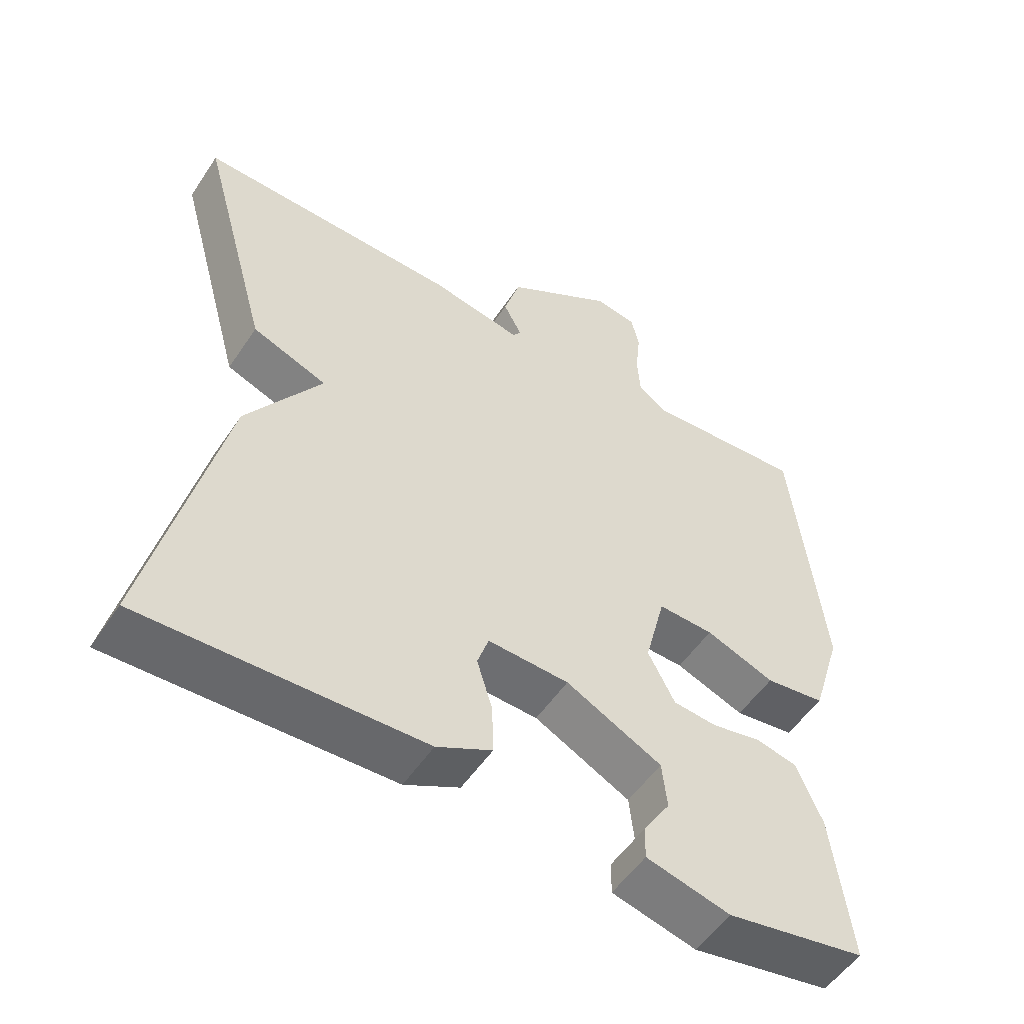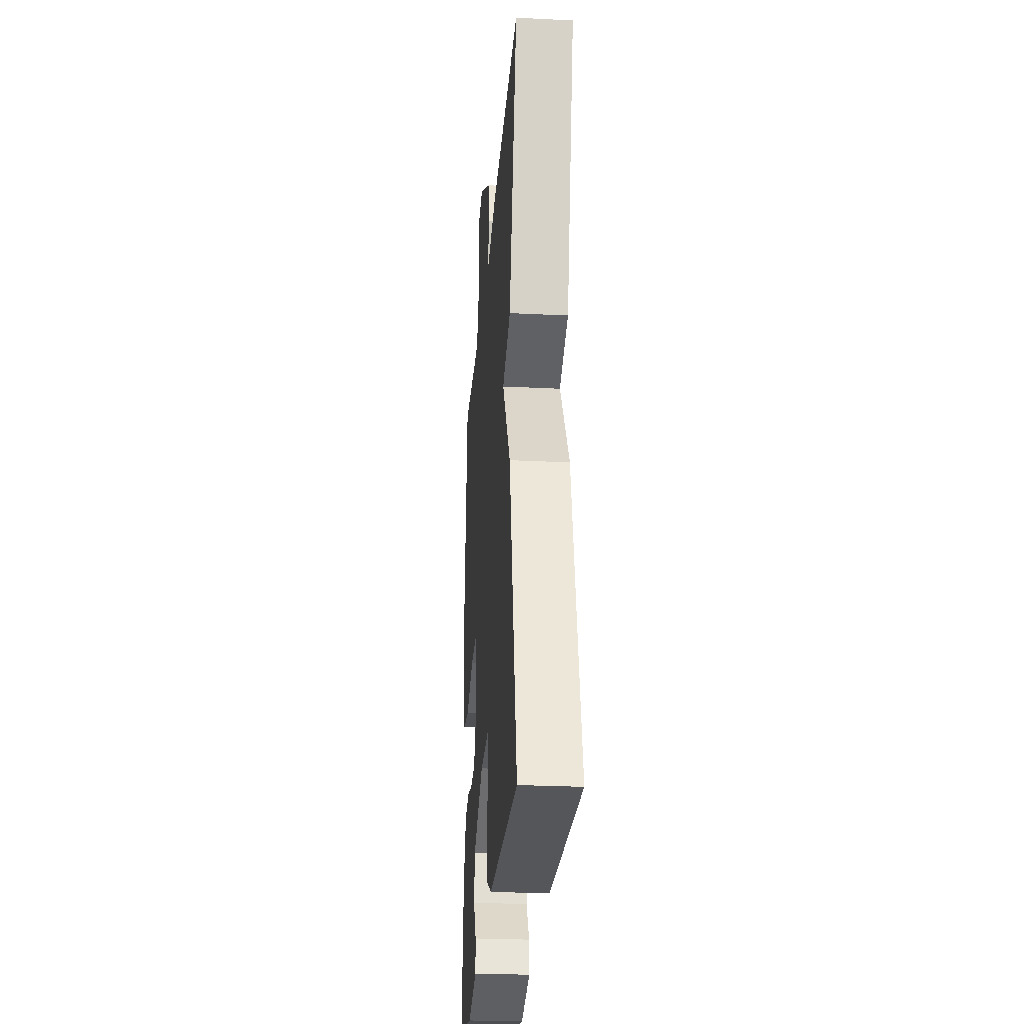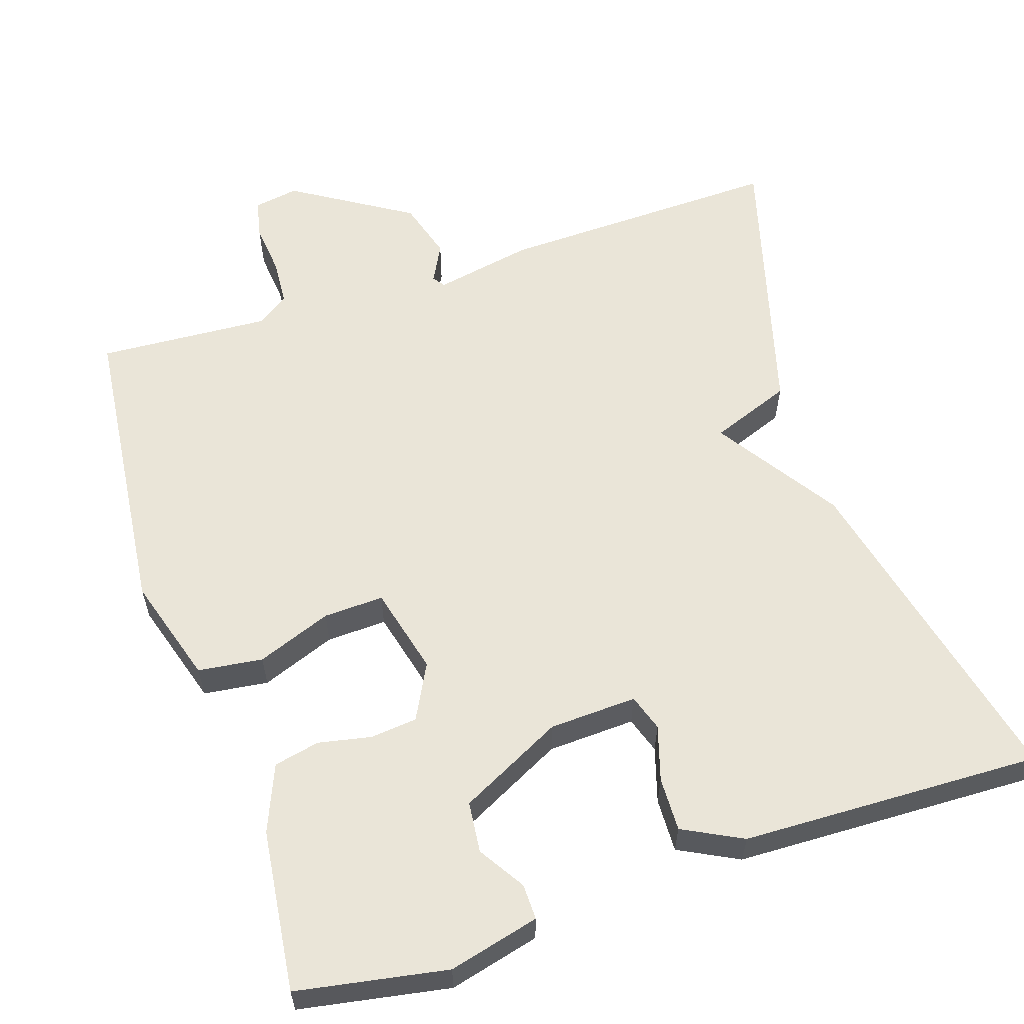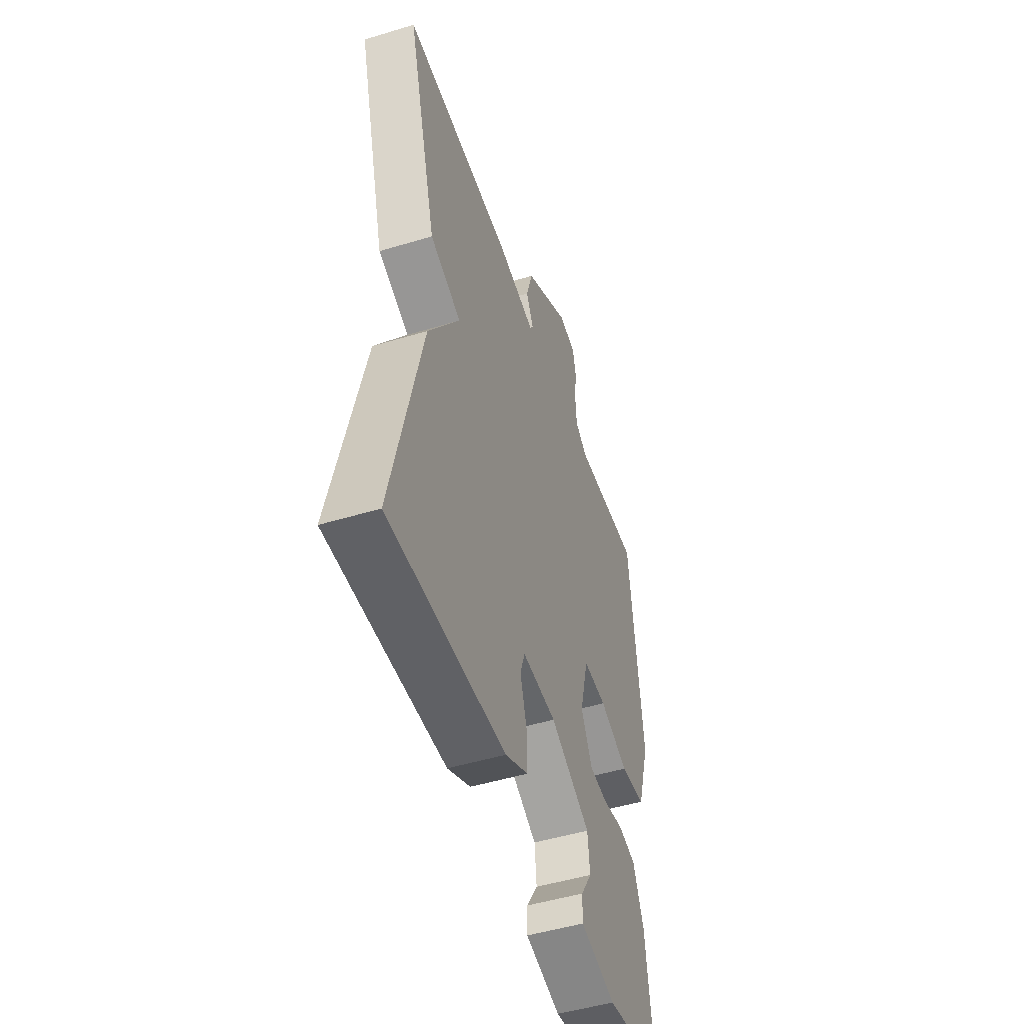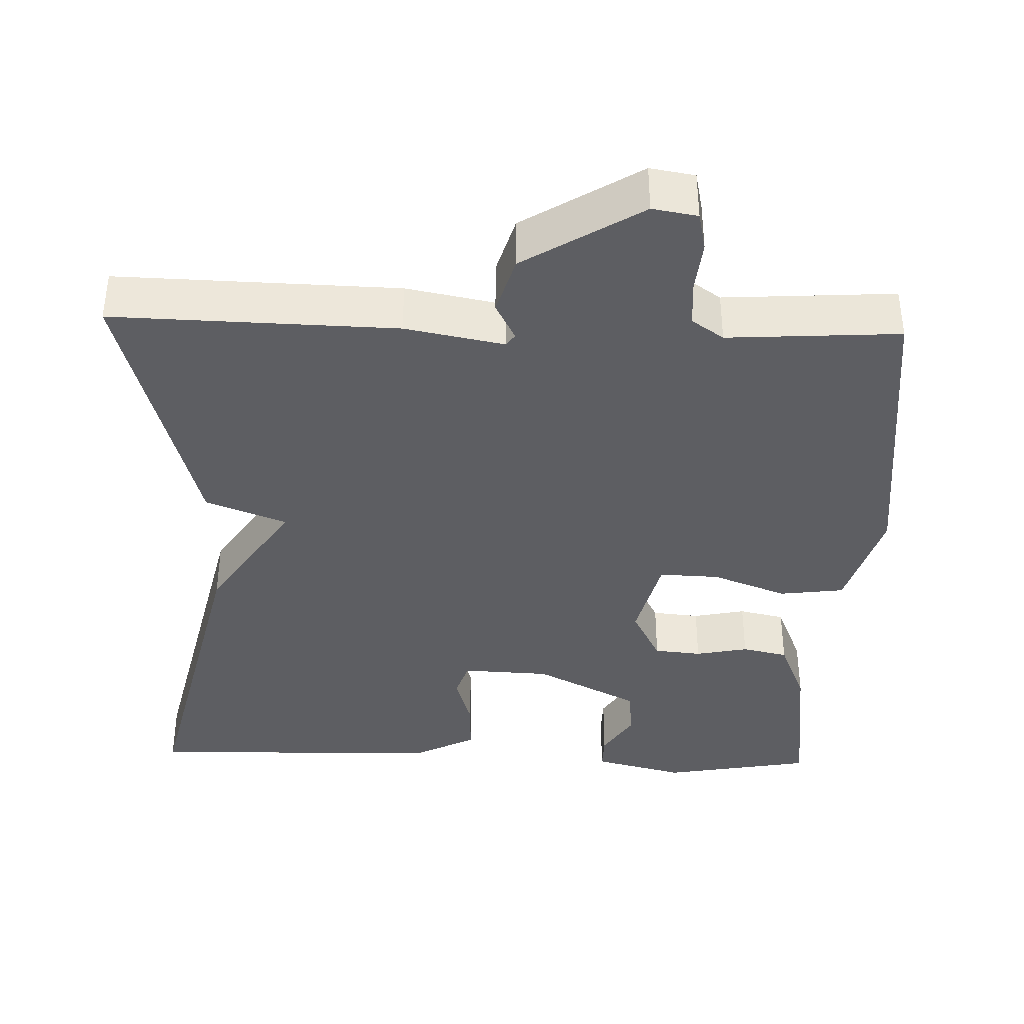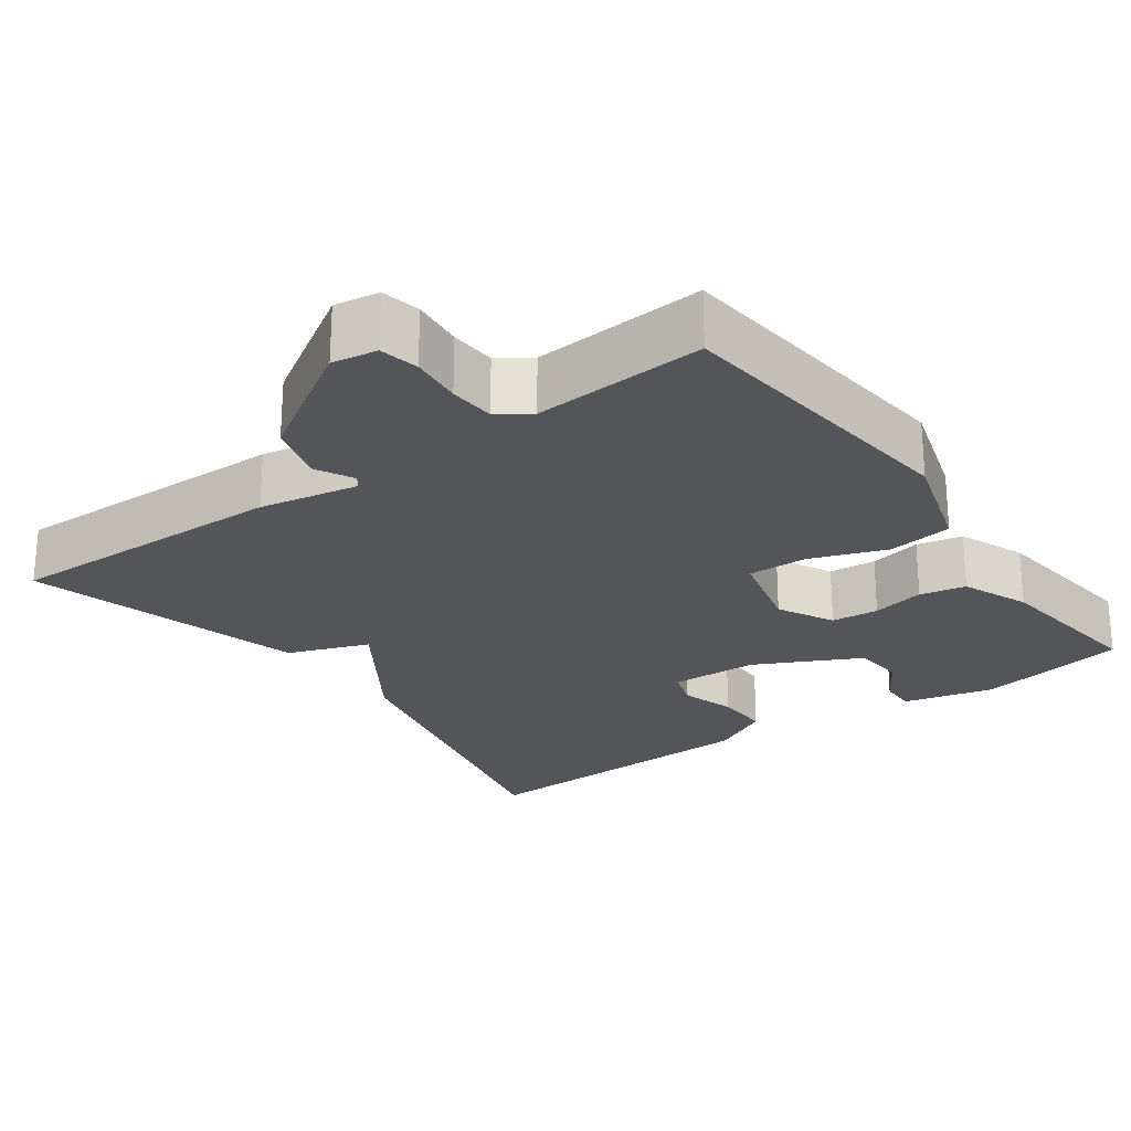
<metadata>
{"format":"obj","ext":"obj","renderer":"f3d","projection":"perspective","resolution":1024,"background":"white","views":[{"elev":-53.2,"azim":-33.0,"up":"+Z"},{"elev":-27.1,"azim":-94.4,"up":"+Z"},{"elev":59.4,"azim":161.8,"up":"+Y"},{"elev":-49.4,"azim":-71.5,"up":"+Z"},{"elev":-38.7,"azim":-1.8,"up":"+Y"},{"elev":-24.6,"azim":35.9,"up":"+Y"}]}
</metadata>
<code>
v -0.5 0.07 -0.5
v -0.399 0.07 -0.064
v -0.293 0.07 0.096
v -0.399 0.07 0.136
v -0.5 0.07 0.5
v -0.128 0.07 0.49
v 0.002 0.07 0.465
v 0.013 0.07 0.481
v -0.013 0.07 0.531
v 0.01 0.07 0.608
v 0.165 0.07 0.704
v 0.224 0.07 0.694
v 0.235 0.07 0.643
v 0.228 0.07 0.575
v 0.232 0.07 0.515
v 0.274 0.07 0.486
v 0.5 0.07 0.5
v 0.543 0.07 0.103
v 0.5 0.07 -0.037
v 0.415 0.07 -0.048
v 0.317 0.07 -0.011
v 0.238 0.07 -0.008
v 0.209 0.07 -0.123
v 0.247 0.07 -0.196
v 0.309 0.07 -0.202
v 0.378 0.07 -0.188
v 0.438 0.07 -0.201
v 0.474 0.07 -0.288
v 0.5 0.07 -0.5
v 0.303 0.07 -0.535
v 0.184 0.07 -0.505
v 0.185 0.07 -0.458
v 0.223 0.07 -0.398
v 0.216 0.07 -0.331
v 0.08 0.07 -0.262
v -0.035 0.07 -0.257
v -0.051 0.07 -0.305
v -0.029 0.07 -0.377
v -0.027 0.07 -0.448
v -0.105 0.07 -0.488
v -0.5 0 -0.5
v -0.399 0 -0.064
v -0.293 0 0.096
v -0.399 0 0.136
v -0.5 0 0.5
v -0.128 0 0.49
v 0.002 0 0.465
v 0.013 0 0.481
v -0.013 0 0.531
v 0.01 0 0.608
v 0.165 0 0.704
v 0.224 0 0.694
v 0.235 0 0.643
v 0.228 0 0.575
v 0.232 0 0.515
v 0.274 0 0.486
v 0.5 0 0.5
v 0.543 0 0.103
v 0.5 0 -0.037
v 0.415 0 -0.048
v 0.317 0 -0.011
v 0.238 0 -0.008
v 0.209 0 -0.123
v 0.247 0 -0.196
v 0.309 0 -0.202
v 0.378 0 -0.188
v 0.438 0 -0.201
v 0.474 0 -0.288
v 0.5 0 -0.5
v 0.303 0 -0.535
v 0.184 0 -0.505
v 0.185 0 -0.458
v 0.223 0 -0.398
v 0.216 0 -0.331
v 0.08 0 -0.262
v -0.035 0 -0.257
v -0.051 0 -0.305
v -0.029 0 -0.377
v -0.027 0 -0.448
v -0.105 0 -0.488
f 1 2 3
f 40 1 3
f 39 40 3
f 38 39 3
f 37 38 3
f 36 37 3
f 35 36 3
f 34 35 3
f 31 32 33
f 30 31 33
f 29 30 33
f 28 29 33
f 27 28 33
f 26 27 33
f 25 26 33 34
f 24 25 34
f 23 24 34 3
f 19 20 21
f 18 19 21
f 17 18 21
f 16 17 21
f 15 16 21 22
f 22 23 3
f 15 22 3
f 14 15 3
f 12 13 14
f 11 12 14
f 10 11 14
f 9 10 14
f 8 9 14
f 5 6 7
f 4 5 7
f 3 4 7
f 14 3 7
f 7 8 14
f 43 42 41
f 43 41 80
f 43 80 79
f 43 79 78
f 43 78 77
f 43 77 76
f 43 76 75
f 43 75 74
f 73 72 71
f 73 71 70
f 73 70 69
f 73 69 68
f 73 68 67
f 73 67 66
f 74 73 66 65
f 74 65 64
f 43 74 64 63
f 61 60 59
f 61 59 58
f 61 58 57
f 61 57 56
f 62 61 56 55
f 43 63 62
f 43 62 55
f 43 55 54
f 54 53 52
f 54 52 51
f 54 51 50
f 54 50 49
f 54 49 48
f 47 46 45
f 47 45 44
f 47 44 43
f 47 43 54
f 54 48 47
f 1 41 42 2
f 2 42 43 3
f 3 43 44 4
f 4 44 45 5
f 5 45 46 6
f 6 46 47 7
f 7 47 48 8
f 8 48 49 9
f 9 49 50 10
f 10 50 51 11
f 11 51 52 12
f 12 52 53 13
f 13 53 54 14
f 14 54 55 15
f 15 55 56 16
f 16 56 57 17
f 17 57 58 18
f 18 58 59 19
f 19 59 60 20
f 20 60 61 21
f 21 61 62 22
f 22 62 63 23
f 23 63 64 24
f 24 64 65 25
f 25 65 66 26
f 26 66 67 27
f 27 67 68 28
f 28 68 69 29
f 29 69 70 30
f 30 70 71 31
f 31 71 72 32
f 32 72 73 33
f 33 73 74 34
f 34 74 75 35
f 35 75 76 36
f 36 76 77 37
f 37 77 78 38
f 38 78 79 39
f 39 79 80 40
f 40 80 41 1

</code>
